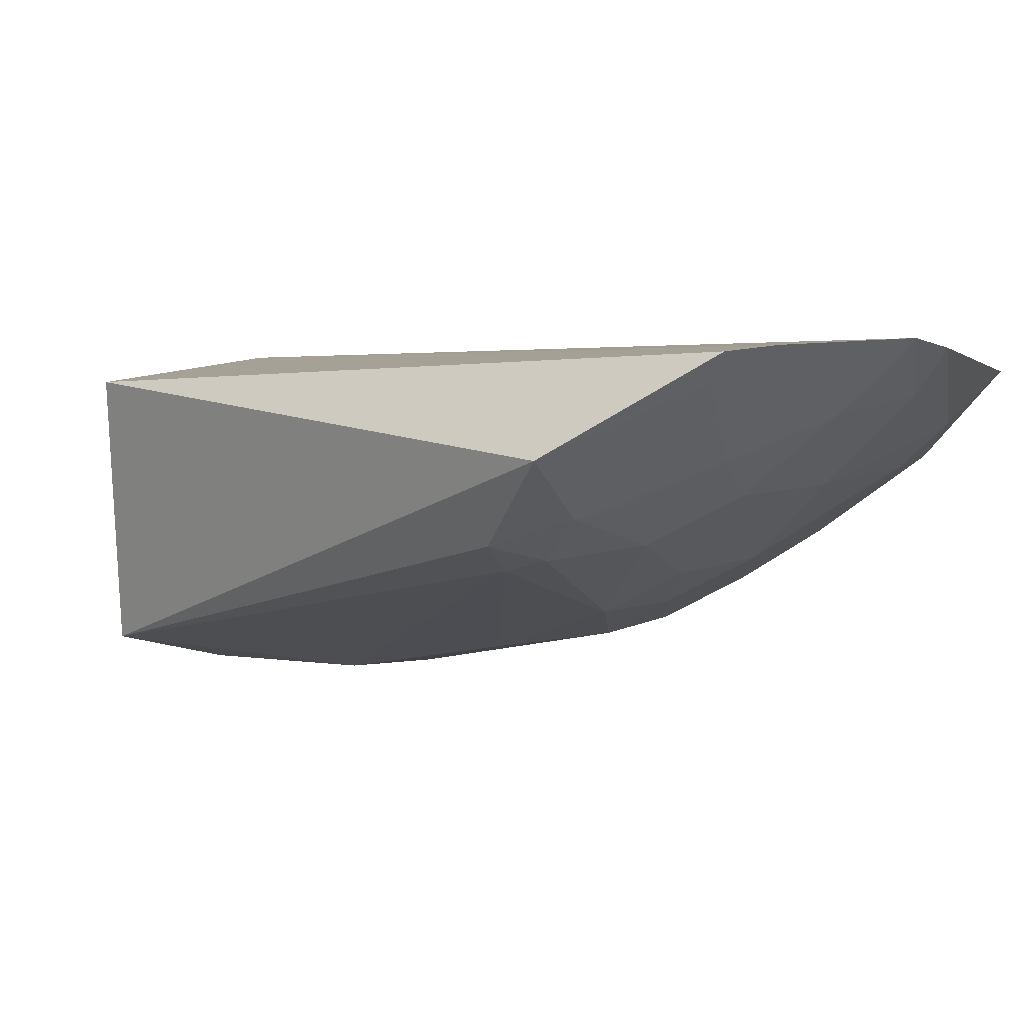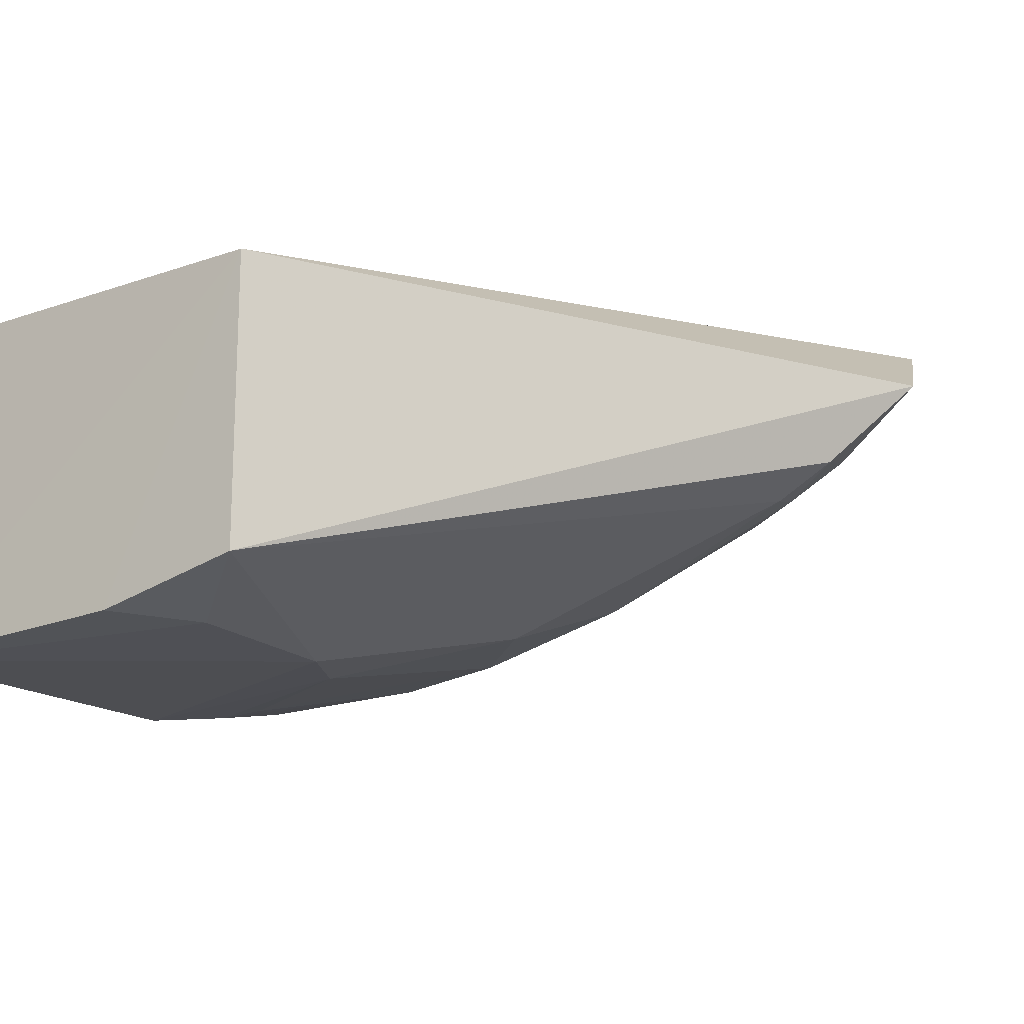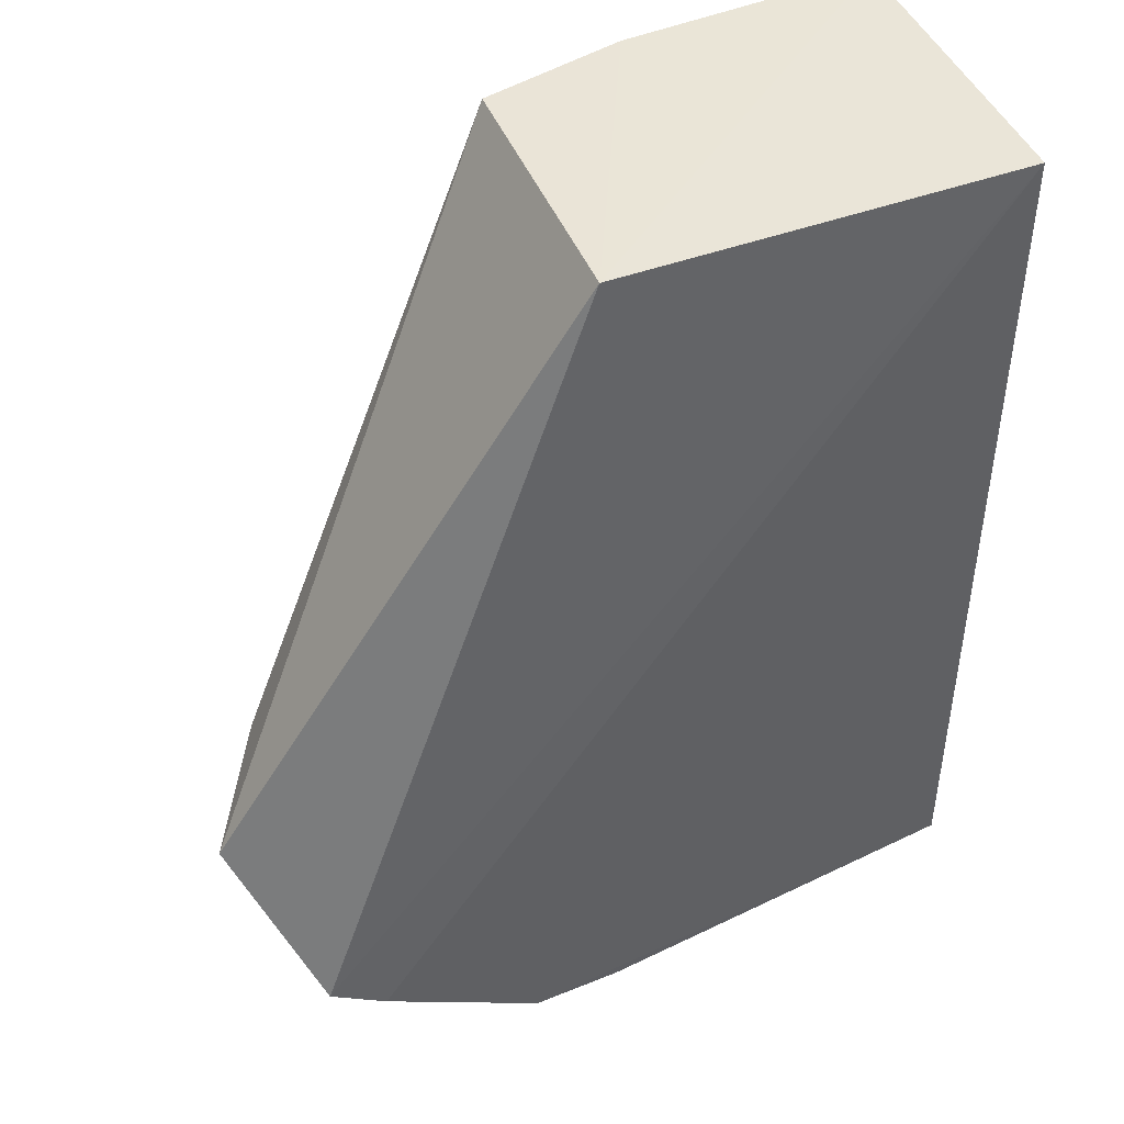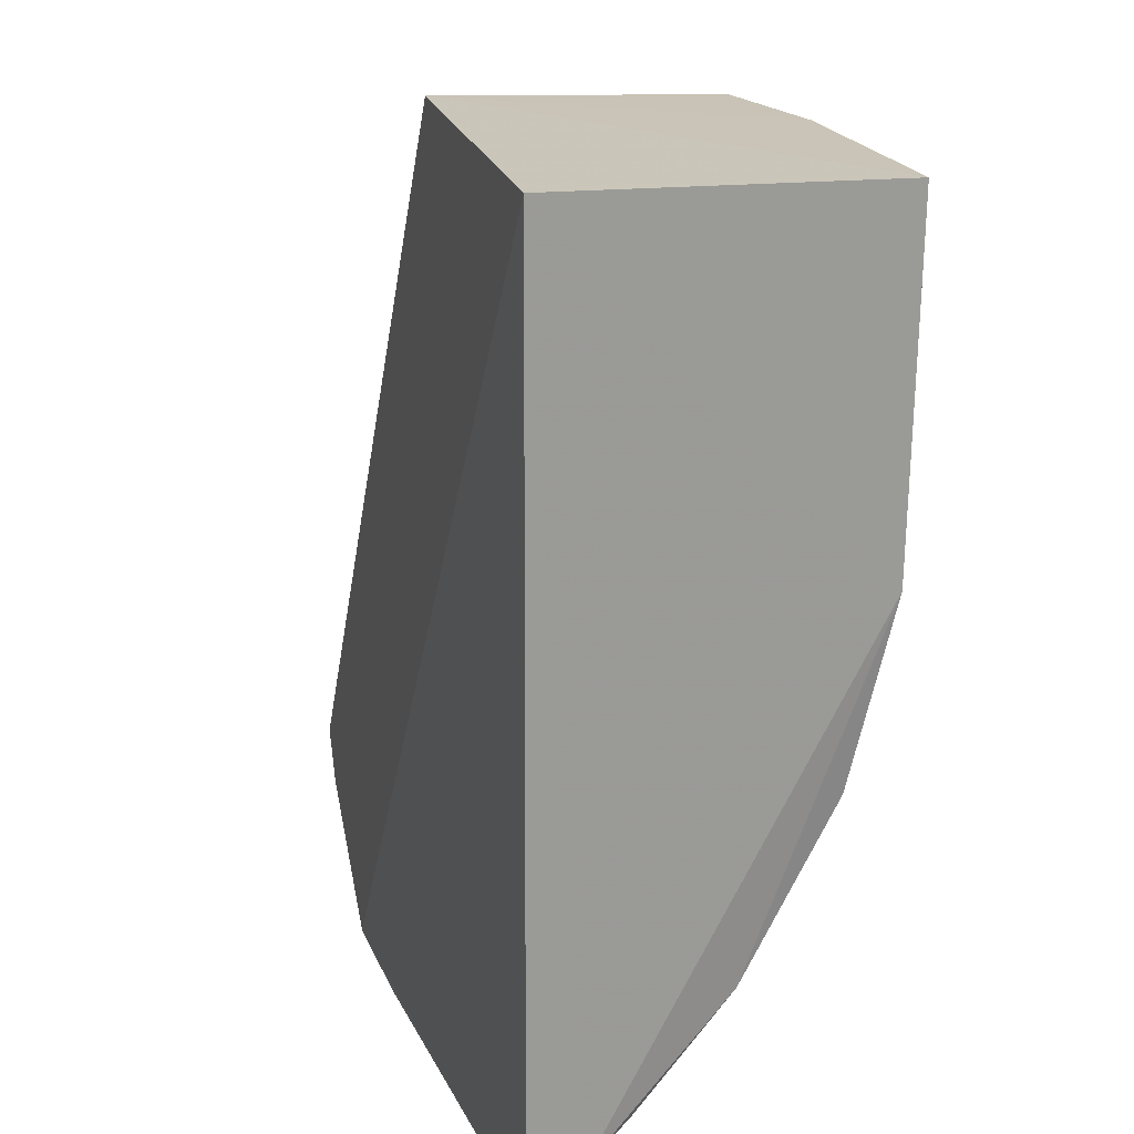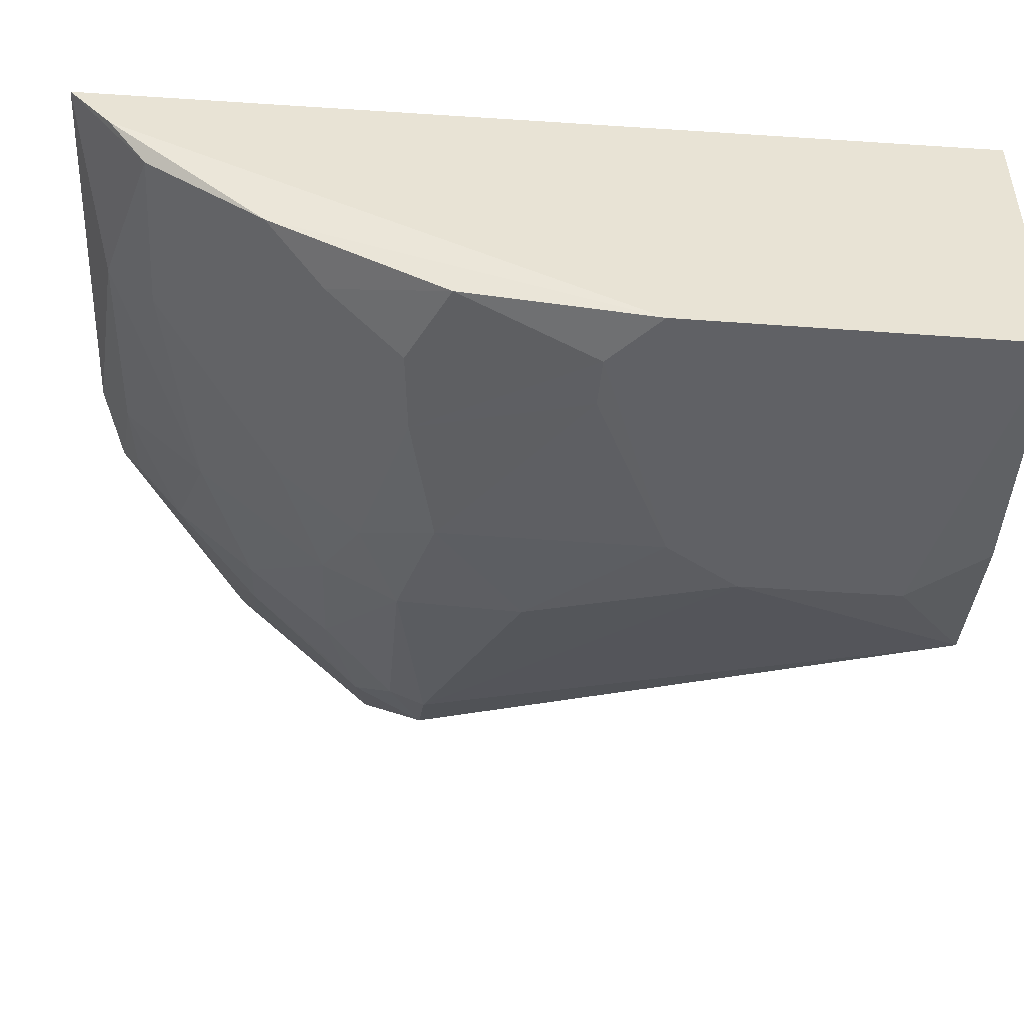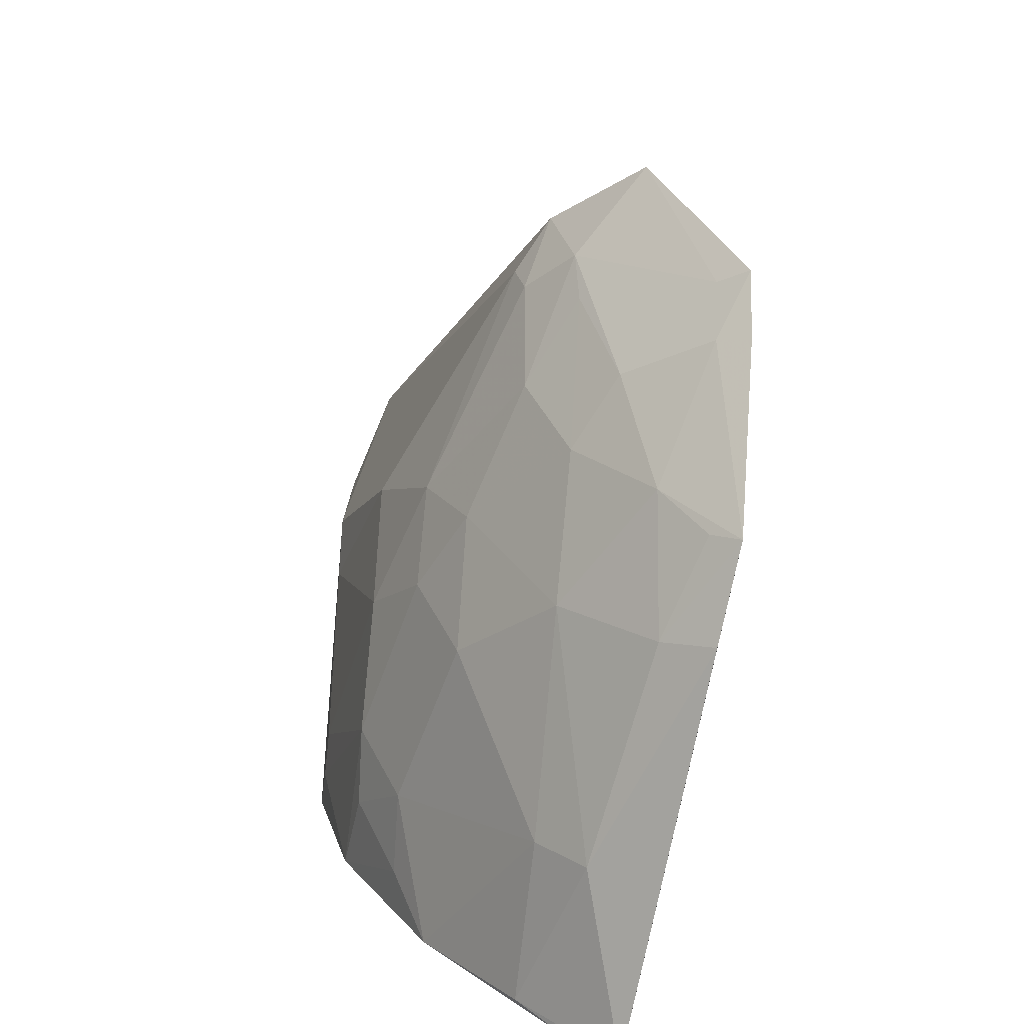
<metadata>
{"format":"obj","ext":"obj","renderer":"f3d","projection":"perspective","resolution":1024,"background":"white","views":[{"elev":7.6,"azim":-72.3,"up":"+Z"},{"elev":-17.7,"azim":-145.2,"up":"+Z"},{"elev":46.3,"azim":-22.6,"up":"+Y"},{"elev":20.8,"azim":76.7,"up":"+Y"},{"elev":-49.7,"azim":85.9,"up":"+Z"},{"elev":-74.5,"azim":-94.3,"up":"+Y"}]}
</metadata>
<code>
v 0.1435 -0.3129 -0.2825
v 0.1436 -0.2983 -0.2997
v 0.1439 -0.01146 -0.2836
v 0.007576 -0.01146 -0.2836
v -0.116 -0.2102 -0.2922
v 0.1442 -0.01275 -0.3901
v -0.07504 -0.272 -0.2605
v 0.01014 -0.01438 -0.3764
v -0.02188 -0.3043 -0.2609
v -0.09345 -0.2601 -0.2615
v 0.05876 -0.01368 -0.3867
v 0.08555 -0.3013 -0.2972
v -0.07273 -0.2668 -0.2705
v 0.04226 -0.1892 -0.371
v 0.1392 -0.2856 -0.3149
v 0.009635 -0.3101 -0.2657
v -0.05723 -0.2528 -0.2974
v -0.07575 -0.1883 -0.3311
v 0.04185 -0.09252 -0.3886
v 0.03971 -0.2419 -0.3411
v 0.1398 -0.1886 -0.3754
v -0.08664 -0.2137 -0.3127
v -0.02918 -0.2813 -0.285
v -0.09439 -0.1892 -0.3208
v 0.04075 -0.03915 -0.3877
v 0.01041 -0.1587 -0.3717
v 0.08556 -0.2848 -0.3129
v -0.002832 -0.2001 -0.3552
v 0.144 -0.1267 -0.3885
v 0.1409 -0.2461 -0.3452
v -0.0883 -0.255 -0.2709
v -0.03242 -0.253 -0.3105
v 0.01272 -0.2992 -0.2818
v -0.07309 -0.2009 -0.3277
v 0.05564 -0.1166 -0.3875
v 0.02722 -0.2137 -0.3559
v 0.08552 -0.1994 -0.372
v 0.09764 -0.2263 -0.3574
v -0.07472 -0.2246 -0.3105
v -0.02082 -0.2975 -0.27
v 0.01293 -0.2703 -0.3116
v -0.04548 -0.2251 -0.3257
v 0.1114 -0.2018 -0.3713
v 0.1097 -0.1437 -0.3863
v -0.0009411 -0.2261 -0.3412
v 0.1251 -0.227 -0.3571
v 0.1258 -0.1433 -0.3869
f 1 2 3
f 6 4 3
f 8 5 4
f 9 1 3
f 9 3 7
f 10 7 3
f 10 3 4
f 10 4 5
f 11 8 4
f 11 4 6
f 13 9 7
f 13 7 10
f 15 2 1
f 15 1 12
f 16 12 1
f 16 1 9
f 19 18 8
f 23 9 13
f 23 13 17
f 24 5 8
f 24 8 18
f 24 22 5
f 25 19 8
f 25 8 11
f 25 11 6
f 25 6 19
f 26 18 19
f 27 15 12
f 28 26 14
f 28 18 26
f 29 6 3
f 29 3 2
f 29 19 6
f 30 2 15
f 30 15 27
f 30 29 2
f 30 21 29
f 31 22 17
f 31 10 5
f 31 5 22
f 31 17 13
f 31 13 10
f 32 23 17
f 33 16 9
f 33 12 16
f 34 24 18
f 34 22 24
f 34 18 28
f 35 26 19
f 35 14 26
f 35 19 29
f 36 28 14
f 37 36 14
f 37 20 36
f 38 30 27
f 38 27 20
f 38 20 37
f 39 32 17
f 39 17 22
f 40 33 9
f 40 9 23
f 40 23 33
f 41 27 12
f 41 12 33
f 41 20 27
f 41 33 23
f 41 23 32
f 42 22 34
f 42 39 22
f 42 32 39
f 42 34 28
f 43 37 21
f 43 38 37
f 44 37 14
f 44 14 35
f 45 41 32
f 45 20 41
f 45 32 42
f 45 36 20
f 45 42 28
f 45 28 36
f 46 43 21
f 46 21 30
f 46 30 38
f 46 38 43
f 47 44 35
f 47 35 29
f 47 29 21
f 47 21 37
f 47 37 44

</code>
